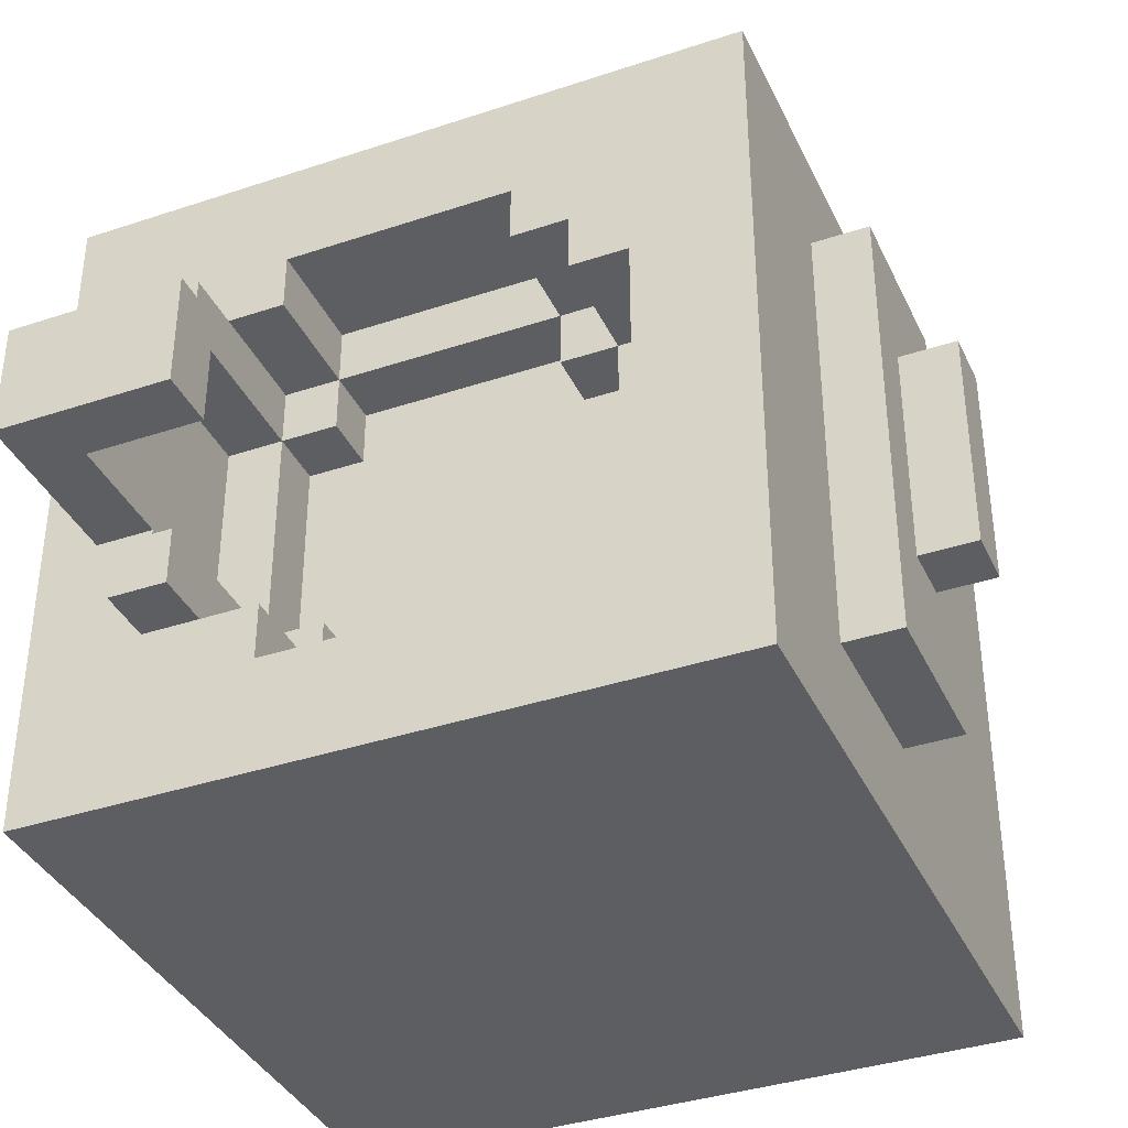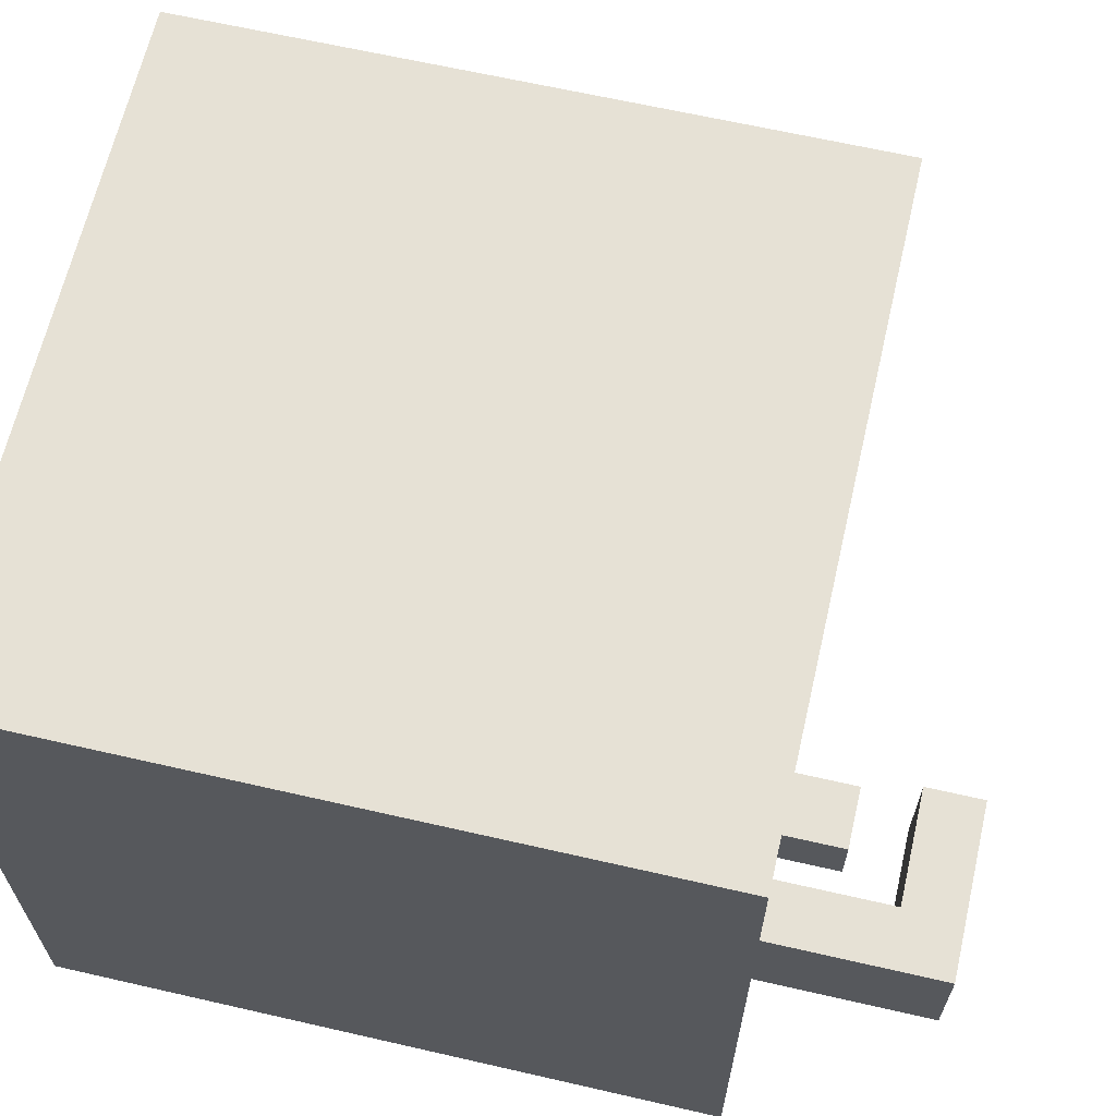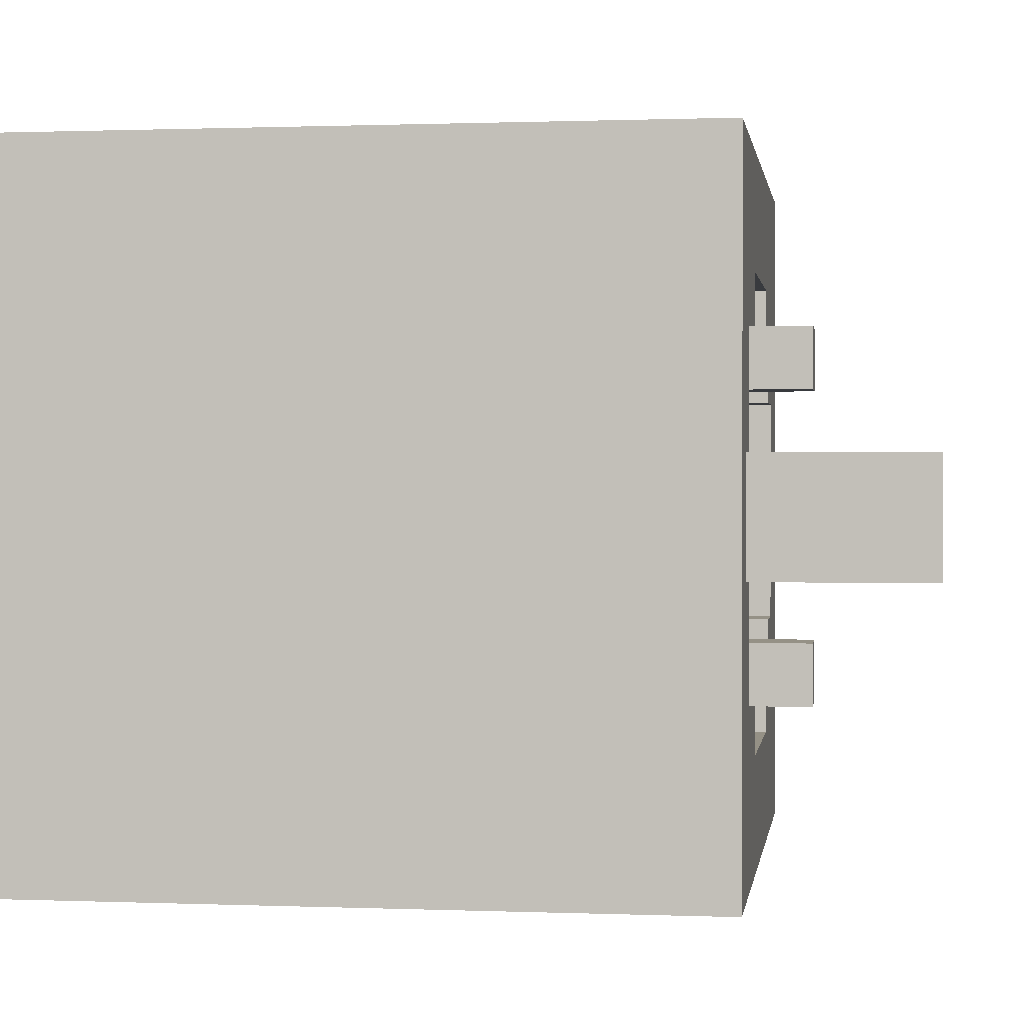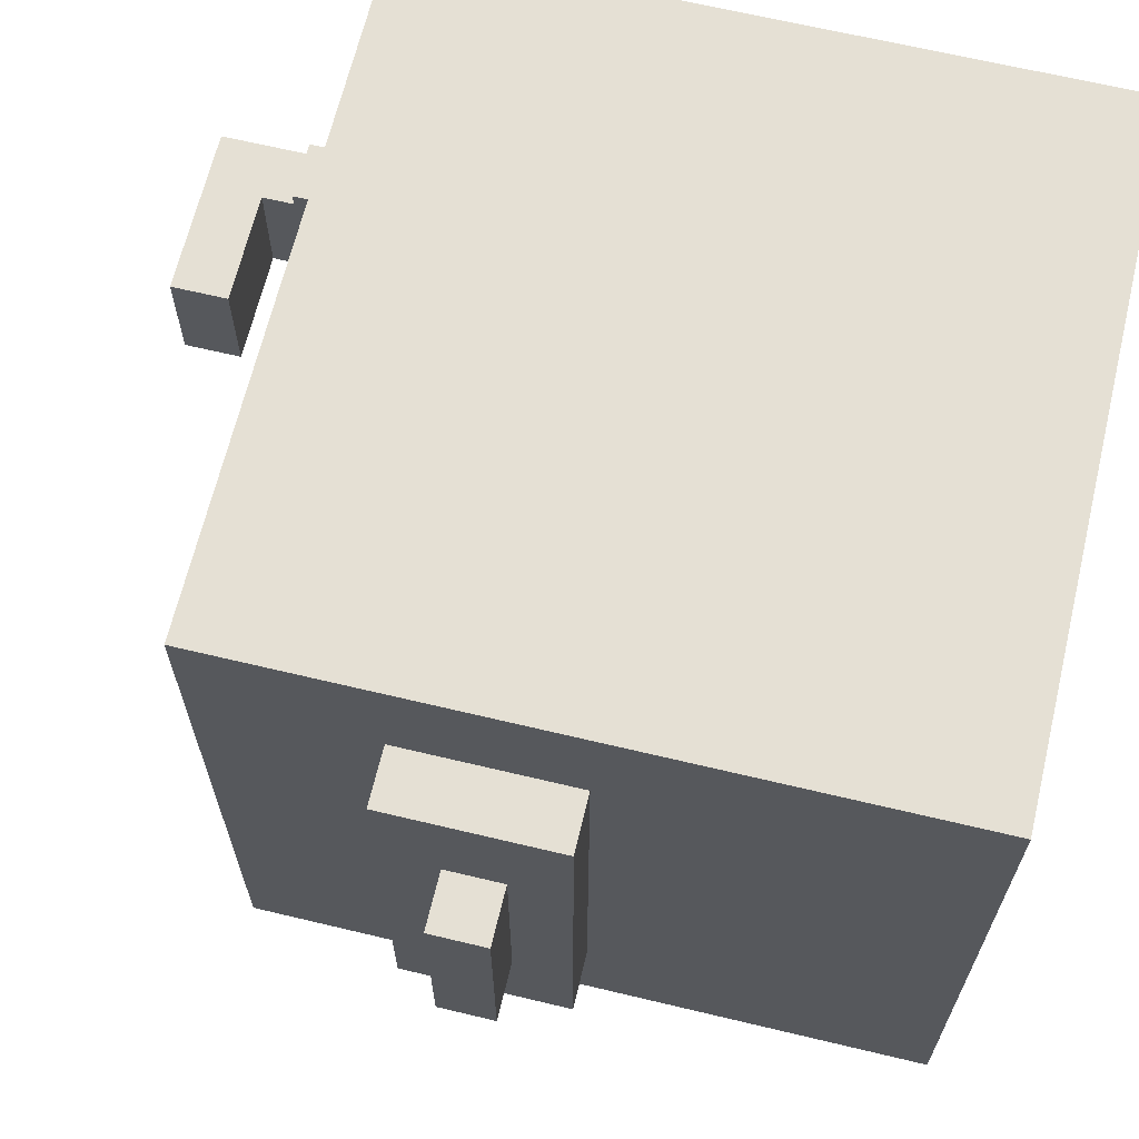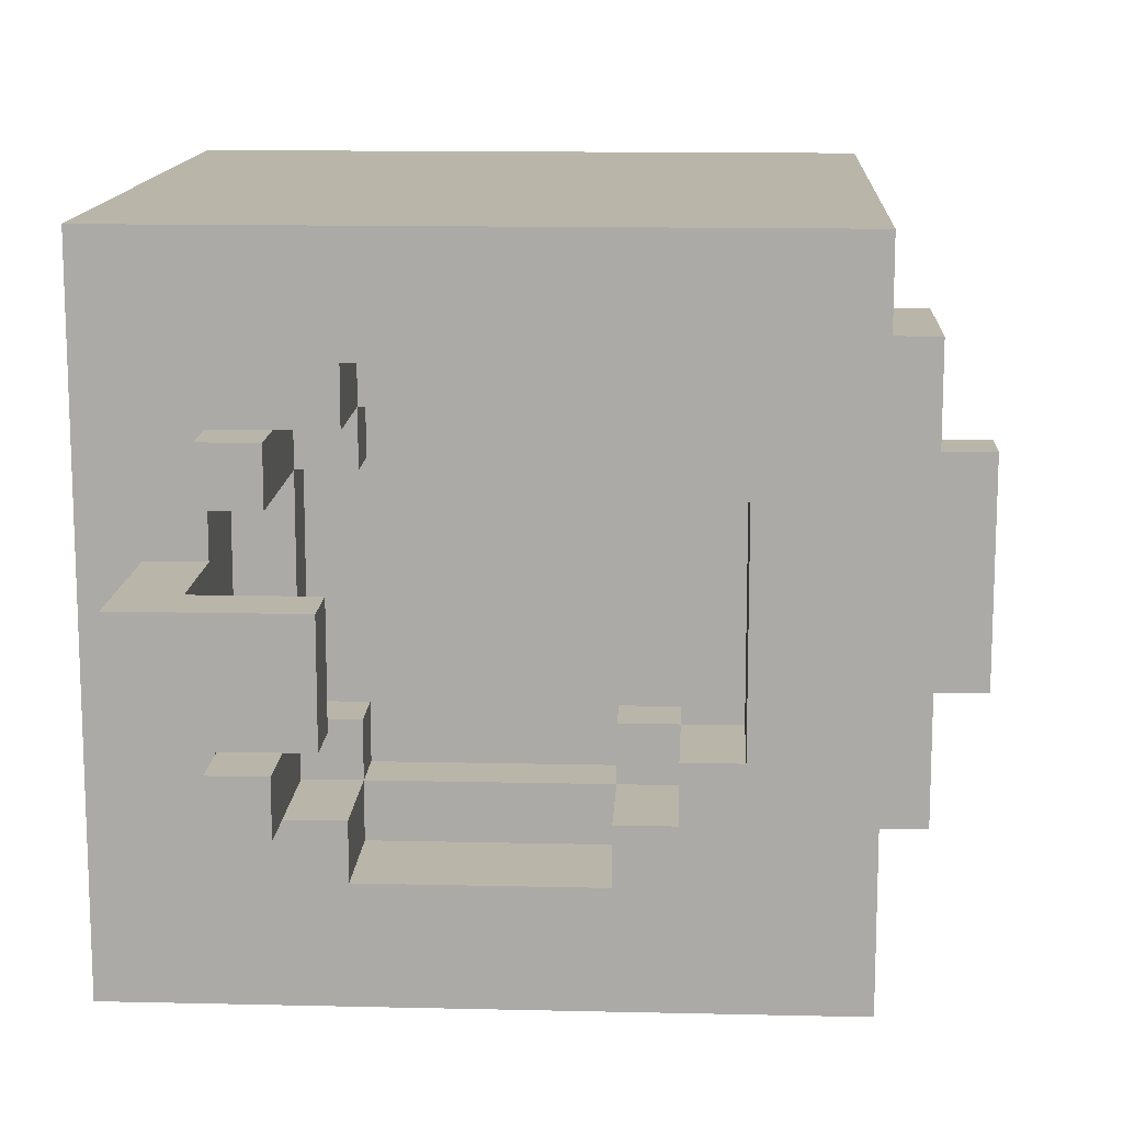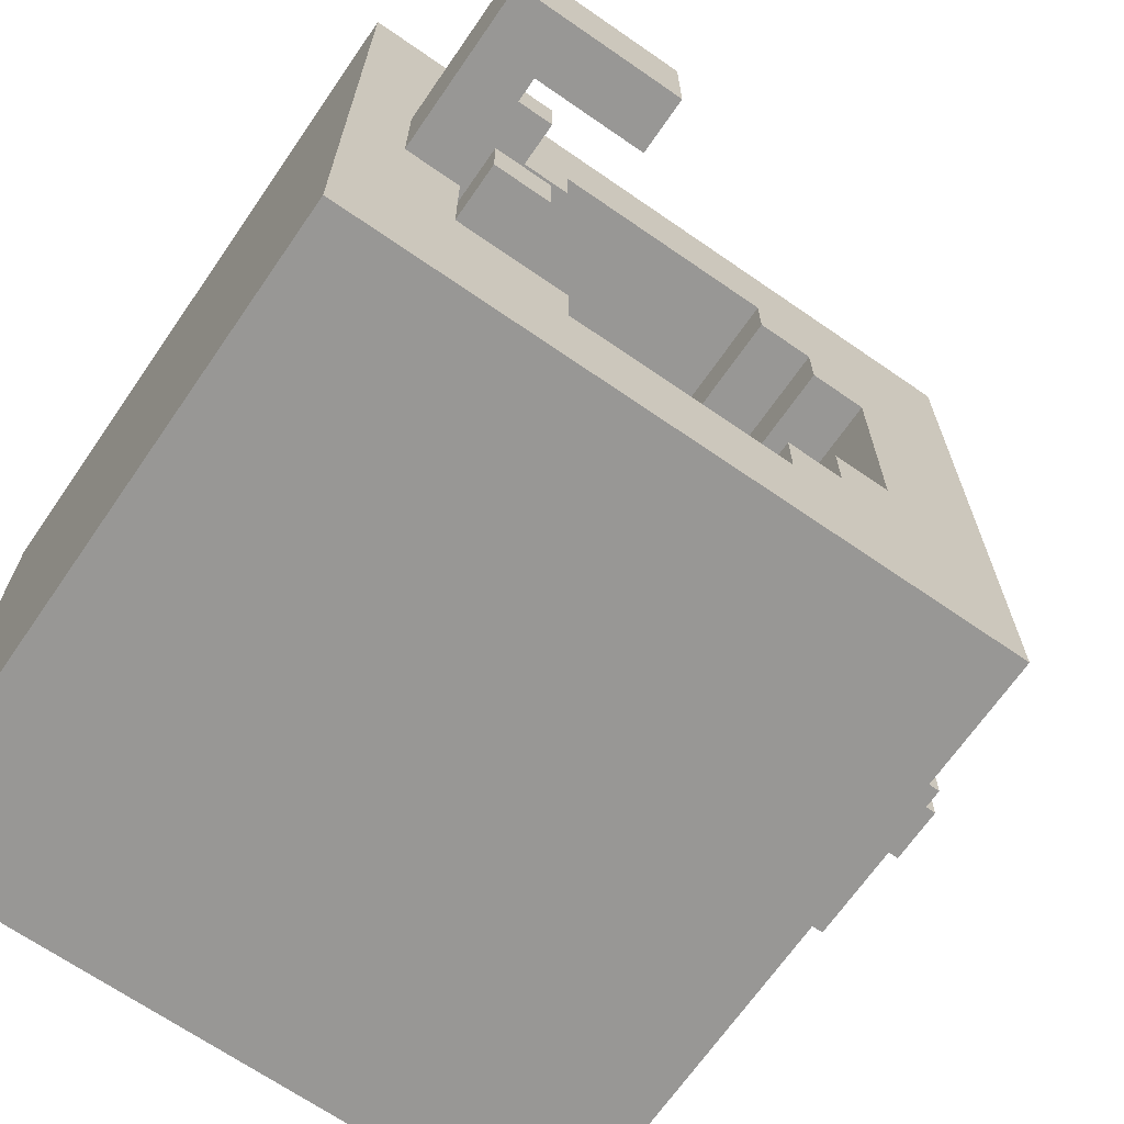
<metadata>
{"format":"obj","ext":"obj","renderer":"f3d","projection":"perspective","resolution":1024,"background":"white","views":[{"elev":-37.4,"azim":-156.9,"up":"+Z"},{"elev":64.8,"azim":103.0,"up":"+Z"},{"elev":0.7,"azim":98.2,"up":"+Z"},{"elev":65.9,"azim":-76.5,"up":"+Z"},{"elev":13.4,"azim":-177.0,"up":"+Z"},{"elev":-68.2,"azim":145.3,"up":"+Z"}]}
</metadata>
<code>
g map-43
v -7 7 2
v -7 7 -2
v -7 8 2
v -7 8 -2
v -6 6 4
v -6 6 -4
v -6 7 2
v -6 7 -2
v -6 8 2
v -6 8 -2
v -6 9 4
v -6 9 -4
v -5 0 6
v -5 0 -6
v -5 6 4
v -5 6 -4
v -5 9 4
v -5 9 -4
v -5 11 6
v -5 11 -6
v -5 12 6
v -5 12 -6
v 3 9 3
v 3 9 2
v 3 9 -2
v 3 9 -3
v 3 10 4
v 3 10 3
v 3 10 2
v 3 10 -2
v 3 10 -3
v 3 10 -4
v 3 12 4
v 3 12 3
v 3 12 -3
v 3 12 -4
v 3 14 1
v 3 14 -1
v 3 15 1
v 3 15 -1
v 4 9 2
v 4 9 -2
v 4 10 3
v 4 10 2
v 4 10 -2
v 4 10 -3
v 4 12 3
v 4 12 2
v 4 12 -2
v 4 12 -3
v 4 13 3
v 4 13 2
v 4 13 -2
v 4 13 -3
v 5 10 2
v 5 10 -2
v 5 12 2
v 5 12 1
v 5 12 -1
v 5 12 -2
v 5 14 1
v 5 14 -1
v -3 10 2
v -3 10 -2
v -3 12 2
v -3 12 -2
v -2 9 2
v -2 9 -2
v -2 10 3
v -2 10 2
v -2 10 -2
v -2 10 -3
v -2 12 3
v -2 12 2
v -2 12 -2
v -2 12 -3
v -1 9 3
v -1 9 2
v -1 9 -2
v -1 9 -3
v -1 10 4
v -1 10 3
v -1 10 2
v -1 10 -2
v -1 10 -3
v -1 10 -4
v -1 12 4
v -1 12 3
v -1 12 -3
v -1 12 -4
v 5 12 3
v 5 12 2
v 5 12 -2
v 5 12 -3
v 5 13 3
v 5 13 2
v 5 13 -2
v 5 13 -3
v 6 12 1
v 6 12 -1
v 6 15 1
v 6 15 -1
v 7 0 6
v 7 0 -6
v 7 7 -2
v 7 7 -3
v 7 8 4
v 7 8 3
v 7 9 3
v 7 9 -2
v 7 9 -3
v 7 9 -5
v 7 10 3
v 7 10 -2
v 7 10 -4
v 7 10 -5
v 7 11 6
v 7 11 4
v 7 11 3
v 7 11 -2
v 7 11 -4
v 7 11 -6
v 7 12 6
v 7 12 -6
v -5 0 6
v -5 11 6
v -5 12 6
v 7 0 6
v 7 11 6
v 7 12 6
v -6 6 4
v -6 9 4
v -5 6 4
v -5 9 4
v 4 12 3
v 4 13 3
v 5 12 3
v 5 13 3
v -7 7 2
v -7 8 2
v -6 7 2
v -6 8 2
v 3 14 1
v 3 15 1
v 5 12 1
v 5 14 1
v 6 12 1
v 6 15 1
v -3 10 -2
v -3 12 -2
v -2 9 -2
v -2 10 -2
v -2 12 -2
v -1 9 -2
v -1 10 -2
v 3 9 -2
v 3 10 -2
v 4 9 -2
v 4 10 -2
v 4 12 -2
v 4 13 -2
v 5 10 -2
v 5 12 -2
v 5 13 -2
v -2 10 -3
v -2 12 -3
v -1 9 -3
v -1 10 -3
v -1 12 -3
v 3 9 -3
v 3 10 -3
v 3 12 -3
v 4 10 -3
v 4 12 -3
v -1 10 -4
v -1 12 -4
v 3 10 -4
v 3 12 -4
v -1 10 4
v -1 12 4
v 3 10 4
v 3 12 4
v -2 10 3
v -2 12 3
v -1 9 3
v -1 10 3
v -1 12 3
v 3 9 3
v 3 10 3
v 3 12 3
v 4 10 3
v 4 12 3
v -3 10 2
v -3 12 2
v -2 9 2
v -2 10 2
v -2 12 2
v -1 9 2
v -1 10 2
v 3 9 2
v 3 10 2
v 4 9 2
v 4 10 2
v 4 12 2
v 4 13 2
v 5 10 2
v 5 12 2
v 5 13 2
v 3 14 -1
v 3 15 -1
v 5 12 -1
v 5 14 -1
v 6 12 -1
v 6 15 -1
v -7 7 -2
v -7 8 -2
v -6 7 -2
v -6 8 -2
v 4 12 -3
v 4 13 -3
v 5 12 -3
v 5 13 -3
v -6 6 -4
v -6 9 -4
v -5 6 -4
v -5 9 -4
v -5 0 -6
v -5 11 -6
v -5 12 -6
v 7 0 -6
v 7 11 -6
v 7 12 -6
v -5 0 6
v 7 0 6
v -5 0 -6
v 7 0 -6
v -6 6 4
v -5 6 4
v -6 6 -4
v -5 6 -4
v -7 7 2
v -6 7 2
v -7 7 -2
v -6 7 -2
v 3 14 1
v 5 14 1
v 3 14 -1
v 5 14 -1
v -7 8 2
v -6 8 2
v -7 8 -2
v -6 8 -2
v -6 9 4
v -5 9 4
v -1 9 3
v 3 9 3
v -2 9 2
v -1 9 2
v 3 9 2
v 4 9 2
v -2 9 -2
v -1 9 -2
v 3 9 -2
v 4 9 -2
v -1 9 -3
v 3 9 -3
v -6 9 -4
v -5 9 -4
v -1 10 4
v 3 10 4
v -2 10 3
v -1 10 3
v 3 10 3
v 4 10 3
v -3 10 2
v -2 10 2
v -1 10 2
v 3 10 2
v 4 10 2
v 5 10 2
v -3 10 -2
v -2 10 -2
v -1 10 -2
v 3 10 -2
v 4 10 -2
v 5 10 -2
v -2 10 -3
v -1 10 -3
v 3 10 -3
v 4 10 -3
v -1 10 -4
v 3 10 -4
v -5 12 6
v 7 12 6
v -1 12 4
v 3 12 4
v -2 12 3
v -1 12 3
v 3 12 3
v 4 12 3
v 5 12 3
v -3 12 2
v -2 12 2
v 5 12 2
v 5 12 1
v 6 12 1
v 5 12 -1
v 6 12 -1
v -3 12 -2
v -2 12 -2
v 5 12 -2
v -2 12 -3
v -1 12 -3
v 3 12 -3
v 4 12 -3
v 5 12 -3
v -1 12 -4
v 3 12 -4
v -5 12 -6
v 7 12 -6
v 4 13 3
v 5 13 3
v 4 13 2
v 5 13 2
v 4 13 -2
v 5 13 -2
v 4 13 -3
v 5 13 -3
v 3 15 1
v 6 15 1
v 3 15 -1
v 6 15 -1
f 3 2 1
f 4 2 3
f 7 6 5
f 8 6 7
f 9 7 5
f 10 6 8
f 11 9 5
f 11 10 9
f 12 6 10
f 12 10 11
f 15 14 13
f 16 14 15
f 17 15 13
f 18 14 16
f 19 17 13
f 19 18 17
f 20 14 18
f 20 18 19
f 21 20 19
f 22 20 21
f 28 24 23
f 29 24 28
f 30 26 25
f 31 26 30
f 33 28 27
f 34 28 33
f 35 32 31
f 36 32 35
f 39 38 37
f 40 38 39
f 44 42 41
f 45 42 44
f 47 44 43
f 48 44 47
f 49 46 45
f 50 46 49
f 51 48 47
f 52 48 51
f 53 50 49
f 54 50 53
f 57 56 55
f 58 56 57
f 59 56 58
f 60 56 59
f 61 59 58
f 62 59 61
f 63 64 65
f 65 64 66
f 67 68 70
f 70 68 71
f 69 70 73
f 73 70 74
f 71 72 75
f 75 72 76
f 77 78 82
f 82 78 83
f 79 80 84
f 84 80 85
f 81 82 87
f 87 82 88
f 85 86 89
f 89 86 90
f 91 92 95
f 95 92 96
f 93 94 97
f 97 94 98
f 99 100 101
f 101 100 102
f 103 104 105
f 105 104 106
f 103 105 107
f 107 105 108
f 107 108 109
f 108 105 109
f 105 106 110
f 109 105 110
f 106 104 111
f 110 106 111
f 111 104 112
f 109 110 113
f 107 109 113
f 111 112 113
f 110 111 113
f 113 112 114
f 114 112 115
f 112 104 116
f 115 112 116
f 103 107 117
f 107 113 118
f 117 107 118
f 113 114 119
f 118 113 119
f 114 115 120
f 119 114 120
f 115 116 121
f 120 115 121
f 116 104 122
f 121 116 122
f 118 119 123
f 120 121 123
f 121 122 123
f 119 120 123
f 117 118 123
f 123 122 124
f 128 126 125
f 129 127 126
f 129 126 128
f 130 127 129
f 133 132 131
f 134 132 133
f 137 136 135
f 138 136 137
f 141 140 139
f 142 140 141
f 146 144 143
f 147 146 145
f 148 144 146
f 148 146 147
f 152 150 149
f 153 150 152
f 154 152 151
f 155 152 154
f 158 157 156
f 159 157 158
f 162 160 159
f 163 161 160
f 163 160 162
f 164 161 163
f 168 166 165
f 169 166 168
f 170 168 167
f 171 168 170
f 173 172 171
f 174 172 173
f 177 176 175
f 178 176 177
f 179 180 181
f 181 180 182
f 183 184 186
f 186 184 187
f 185 186 188
f 188 186 189
f 189 190 191
f 191 190 192
f 193 194 196
f 196 194 197
f 195 196 198
f 198 196 199
f 200 201 202
f 202 201 203
f 203 204 206
f 204 205 207
f 206 204 207
f 207 205 208
f 209 210 212
f 211 212 213
f 212 210 214
f 213 212 214
f 215 216 217
f 217 216 218
f 219 220 221
f 221 220 222
f 223 224 225
f 225 224 226
f 227 228 230
f 228 229 231
f 230 228 231
f 231 229 232
f 235 234 233
f 236 234 235
f 239 238 237
f 240 238 239
f 243 242 241
f 244 242 243
f 247 246 245
f 248 246 247
f 249 250 251
f 251 250 252
f 255 256 258
f 258 256 259
f 257 258 261
f 259 260 261
f 258 259 261
f 261 260 262
f 262 260 263
f 263 260 264
f 262 263 265
f 265 263 266
f 253 254 267
f 267 254 268
f 269 270 272
f 272 270 273
f 271 272 276
f 276 272 277
f 273 274 278
f 278 274 279
f 275 276 281
f 281 276 282
f 279 280 285
f 285 280 286
f 282 283 287
f 287 283 288
f 284 285 289
f 289 285 290
f 288 289 291
f 291 289 292
f 293 294 295
f 295 294 296
f 293 295 297
f 297 295 298
f 296 294 299
f 299 294 300
f 300 294 301
f 293 297 302
f 302 297 303
f 301 294 304
f 304 294 305
f 305 294 306
f 306 294 308
f 293 302 309
f 307 308 311
f 309 310 312
f 311 308 316
f 312 313 317
f 314 315 318
f 315 316 318
f 312 317 319
f 317 318 319
f 293 309 319
f 309 312 319
f 318 316 320
f 319 318 320
f 308 294 320
f 316 308 320
f 321 322 323
f 323 322 324
f 325 326 327
f 327 326 328
f 329 330 331
f 331 330 332

</code>
